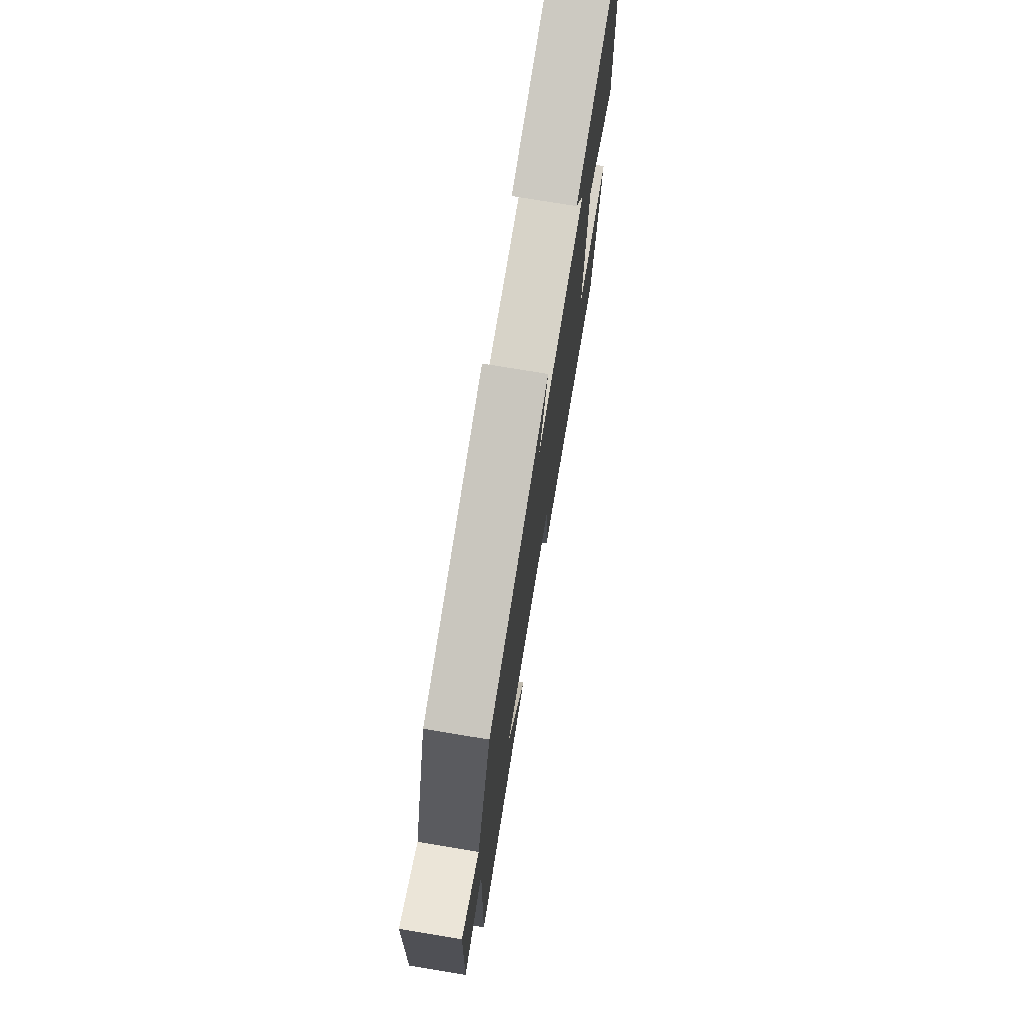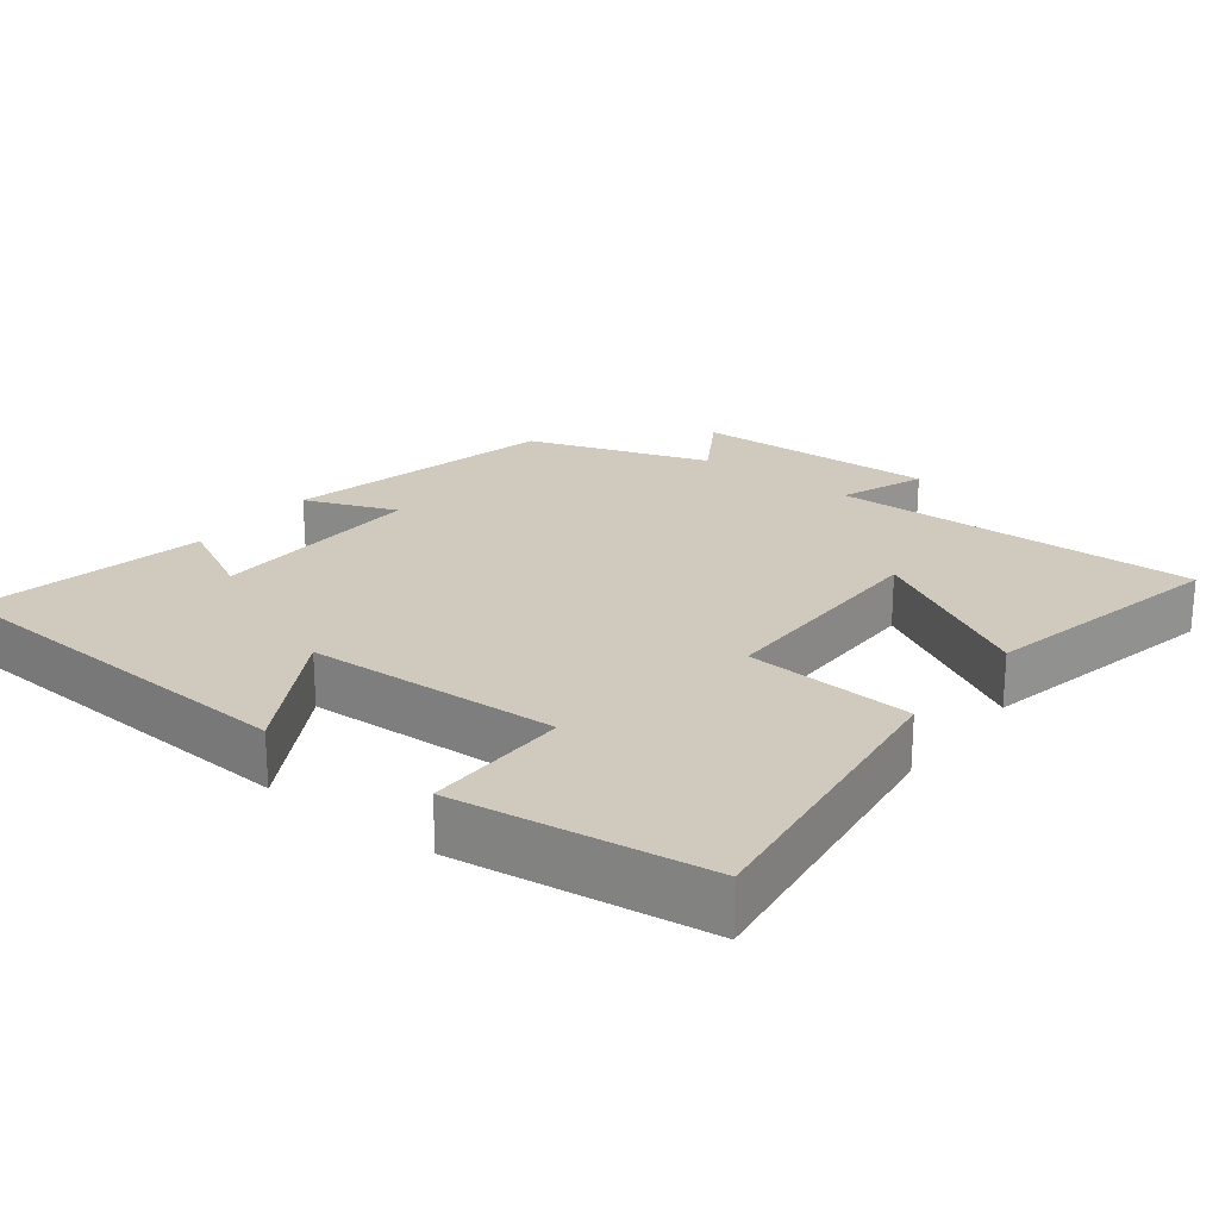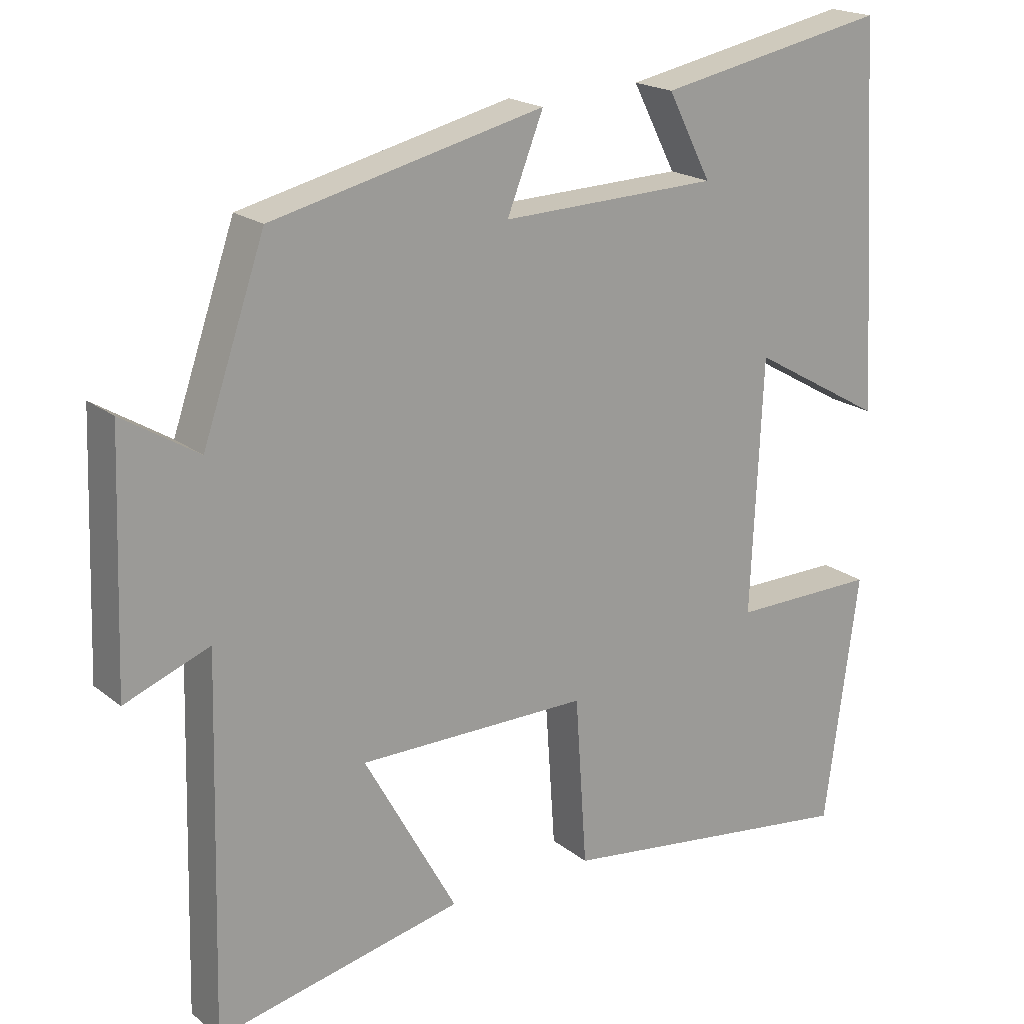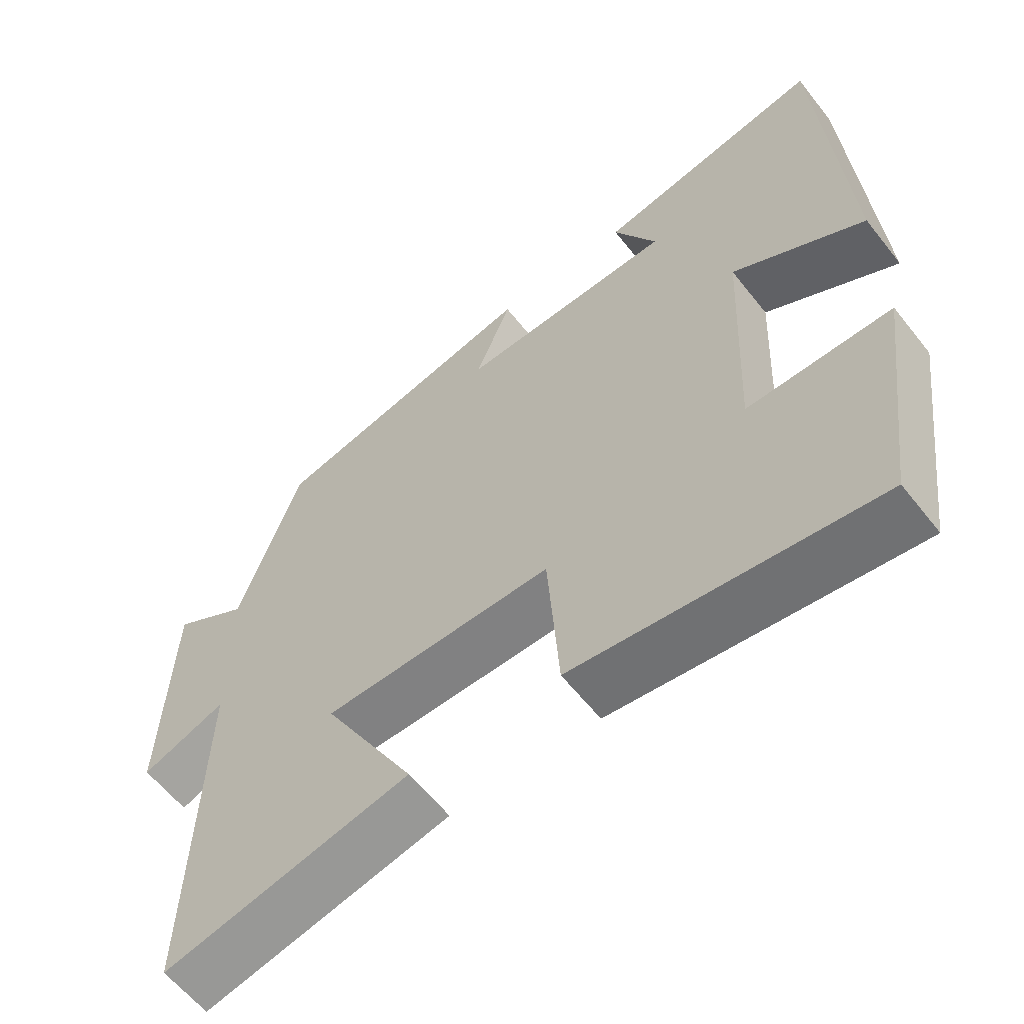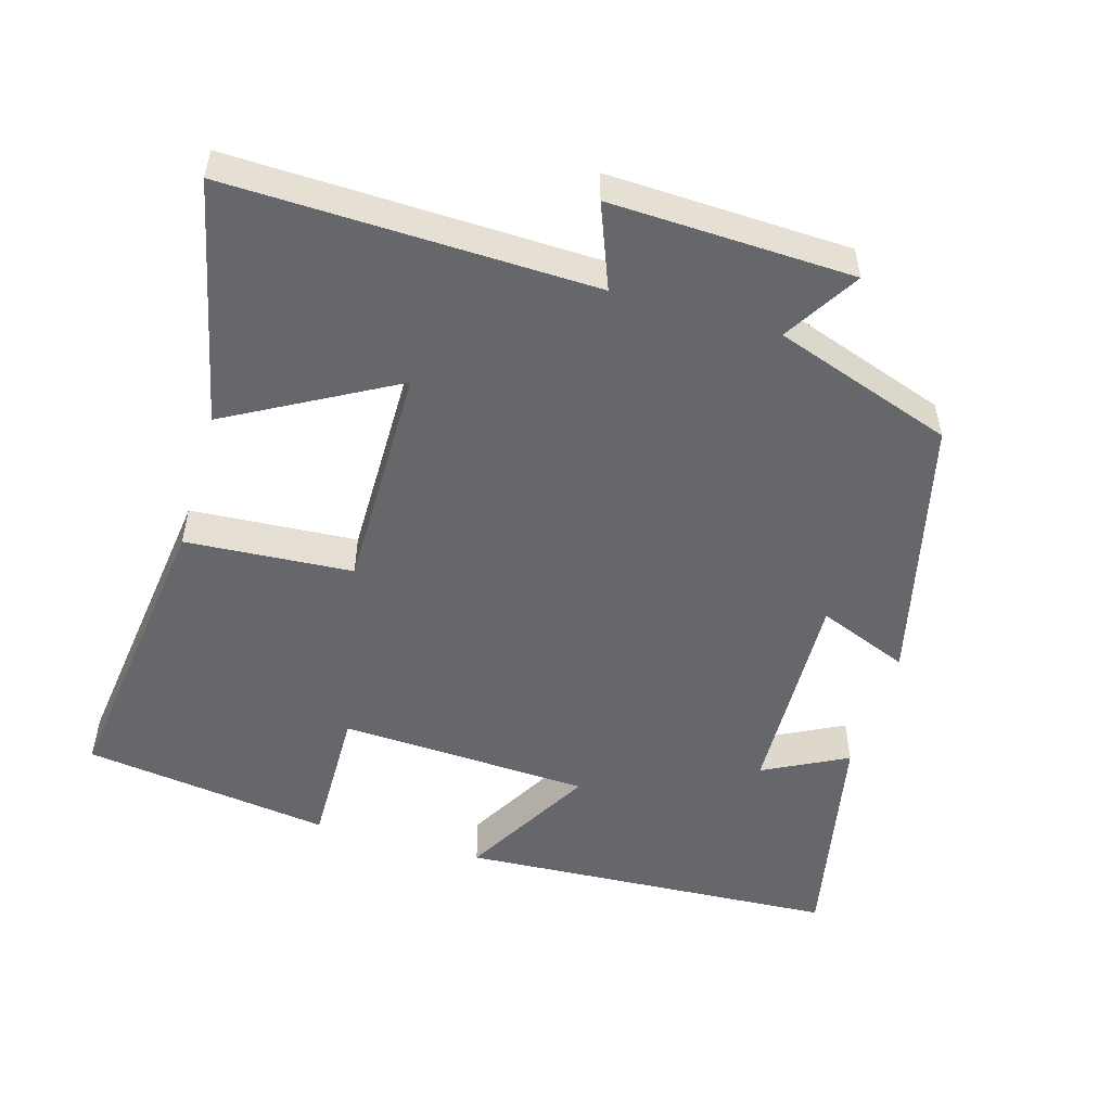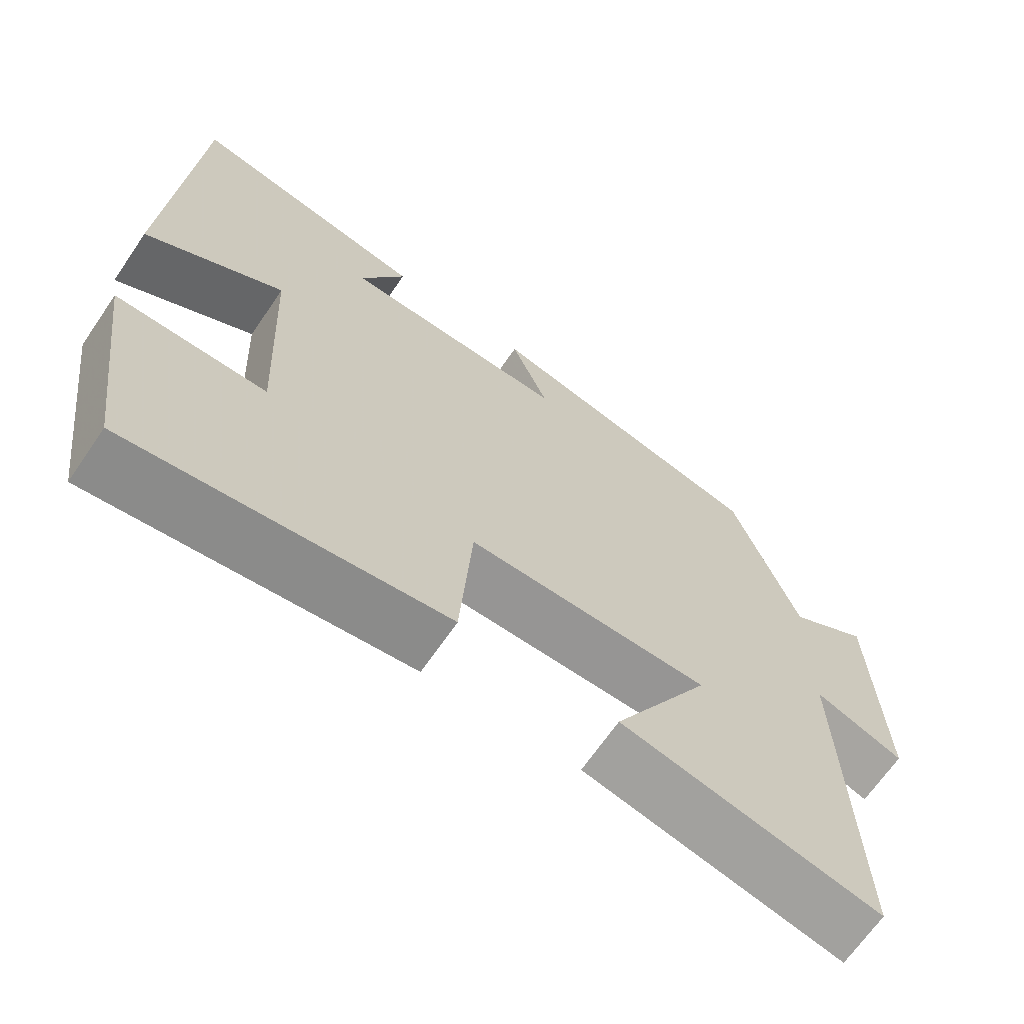
<metadata>
{"format":"obj","ext":"obj","renderer":"f3d","projection":"perspective","resolution":1024,"background":"white","views":[{"elev":75.0,"azim":-80.6,"up":"+Z"},{"elev":23.1,"azim":127.6,"up":"+Y"},{"elev":19.4,"azim":-34.9,"up":"+Z"},{"elev":-60.3,"azim":38.1,"up":"+Z"},{"elev":-52.1,"azim":-106.4,"up":"+Y"},{"elev":-67.4,"azim":145.6,"up":"+Z"}]}
</metadata>
<code>
v 0.469 0.07 0.564
v 0.5 0.07 0.035
v 0.316 0.07 0.14
v 0.3 0.07 -0.21
v 0.5 0.07 -0.207
v 0.453 0.07 -0.553
v 0.034 0.07 -0.5
v 0.018 0.07 -0.267
v -0.3 0.07 -0.269
v -0.172 0.07 -0.5
v -0.513 0.07 -0.576
v -0.5 0.07 -0.068
v -0.617 0.07 -0.114
v -0.605 0.07 0.224
v -0.5 0.07 0.16
v -0.414 0.07 0.41
v -0.039 0.07 0.5
v -0.089 0.07 0.373
v 0.211 0.07 0.383
v 0.151 0.07 0.5
v 0.469 0 0.564
v 0.5 0 0.035
v 0.316 0 0.14
v 0.3 0 -0.21
v 0.5 0 -0.207
v 0.453 0 -0.553
v 0.034 0 -0.5
v 0.018 0 -0.267
v -0.3 0 -0.269
v -0.172 0 -0.5
v -0.513 0 -0.576
v -0.5 0 -0.068
v -0.617 0 -0.114
v -0.605 0 0.224
v -0.5 0 0.16
v -0.414 0 0.41
v -0.039 0 0.5
v -0.089 0 0.373
v 0.211 0 0.383
v 0.151 0 0.5
f 19 20 1 2
f 18 19 2 3
f 15 16 17 18
f 15 18 3 4
f 12 13 14 15
f 12 15 4
f 9 10 11 12
f 8 9 12 4
f 6 7 8
f 5 6 8
f 4 5 8
f 22 21 40 39
f 23 22 39 38
f 38 37 36 35
f 24 23 38 35
f 35 34 33 32
f 24 35 32
f 32 31 30 29
f 24 32 29 28
f 28 27 26
f 28 26 25
f 28 25 24
f 1 21 22 2
f 2 22 23 3
f 3 23 24 4
f 4 24 25 5
f 5 25 26 6
f 6 26 27 7
f 7 27 28 8
f 8 28 29 9
f 9 29 30 10
f 10 30 31 11
f 11 31 32 12
f 12 32 33 13
f 13 33 34 14
f 14 34 35 15
f 15 35 36 16
f 16 36 37 17
f 17 37 38 18
f 18 38 39 19
f 19 39 40 20
f 20 40 21 1

</code>
